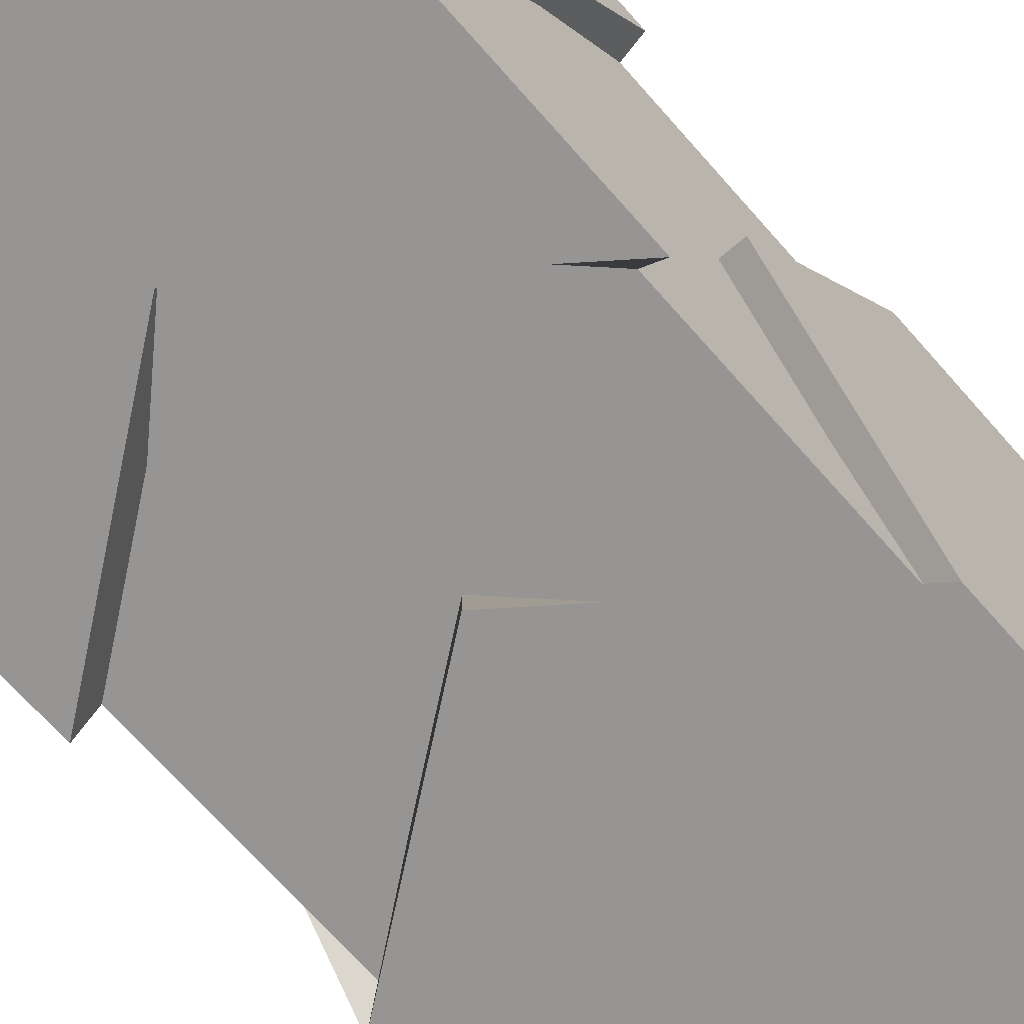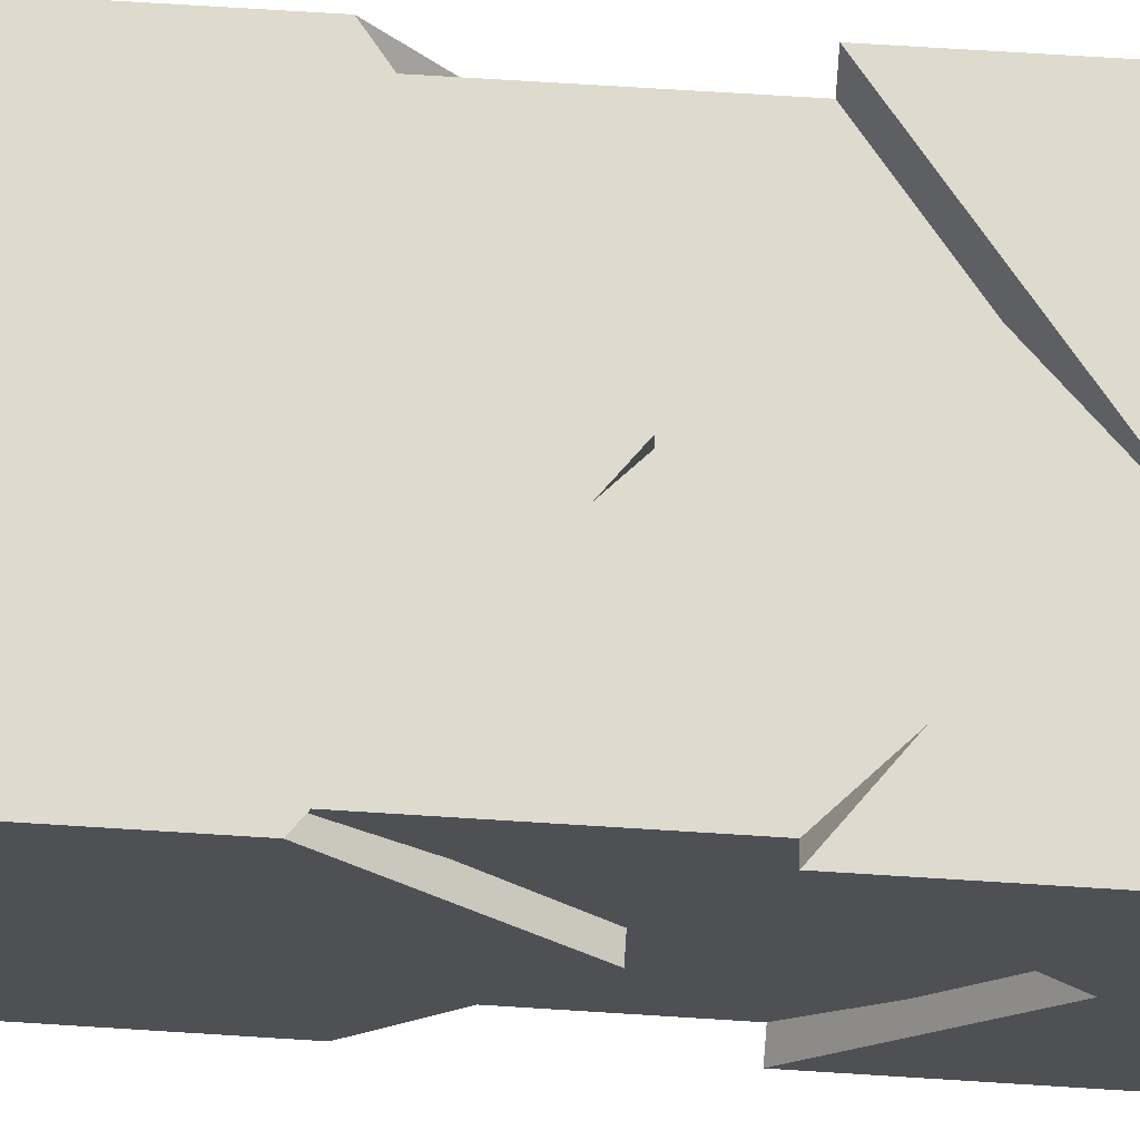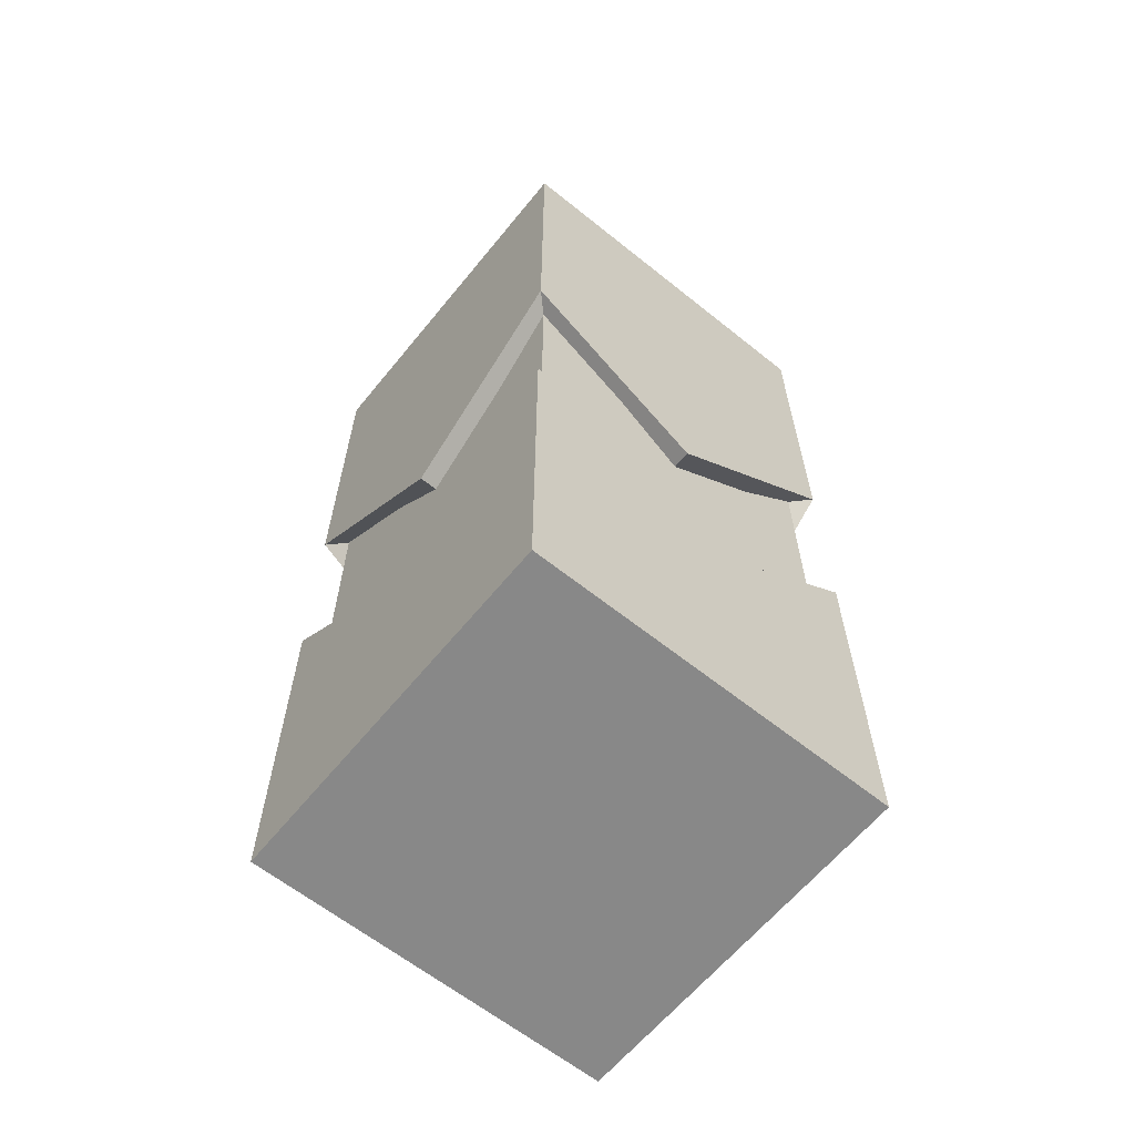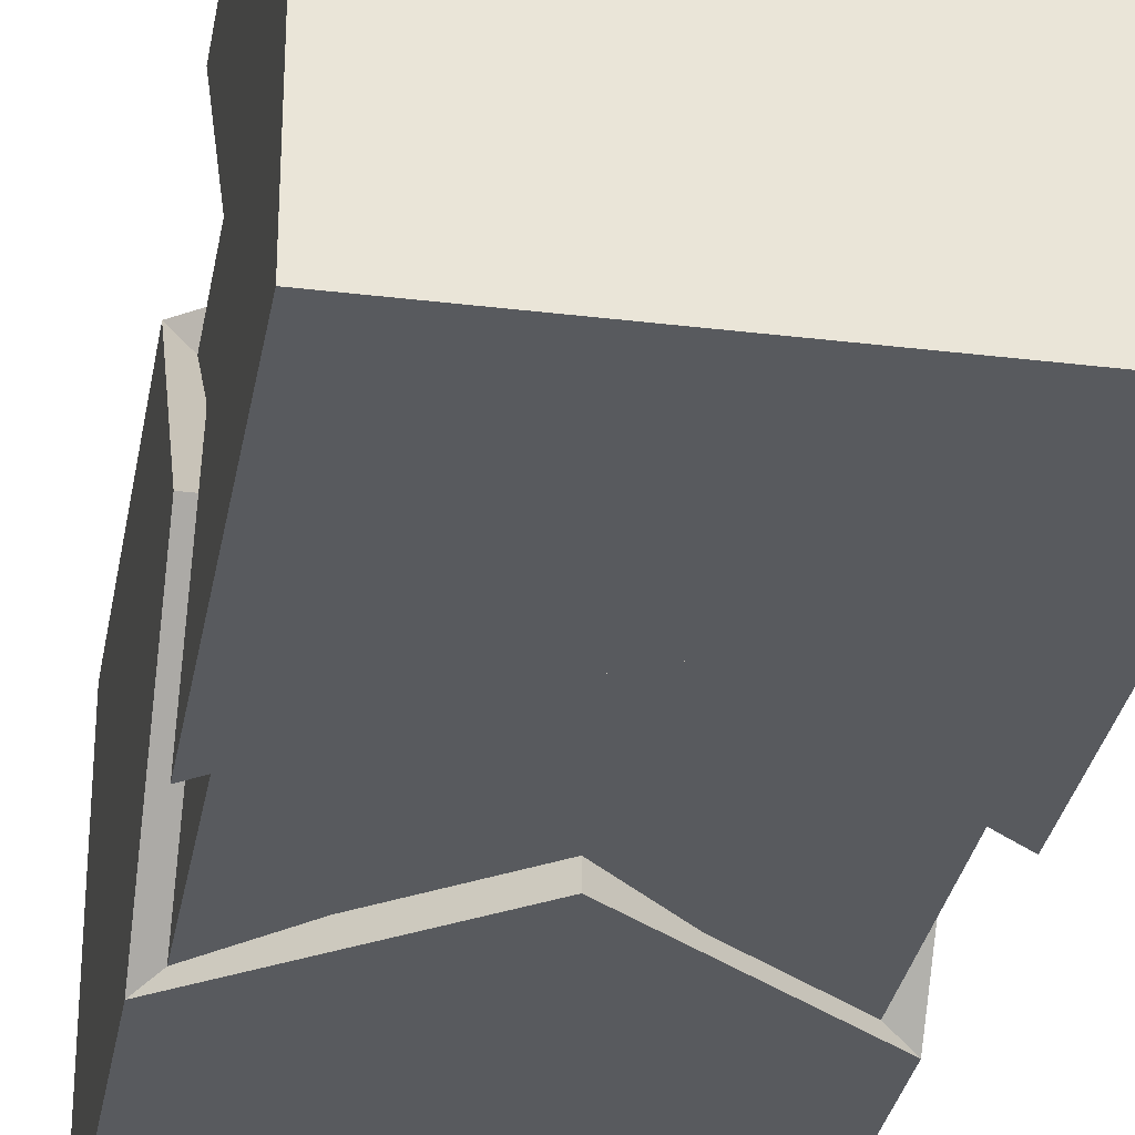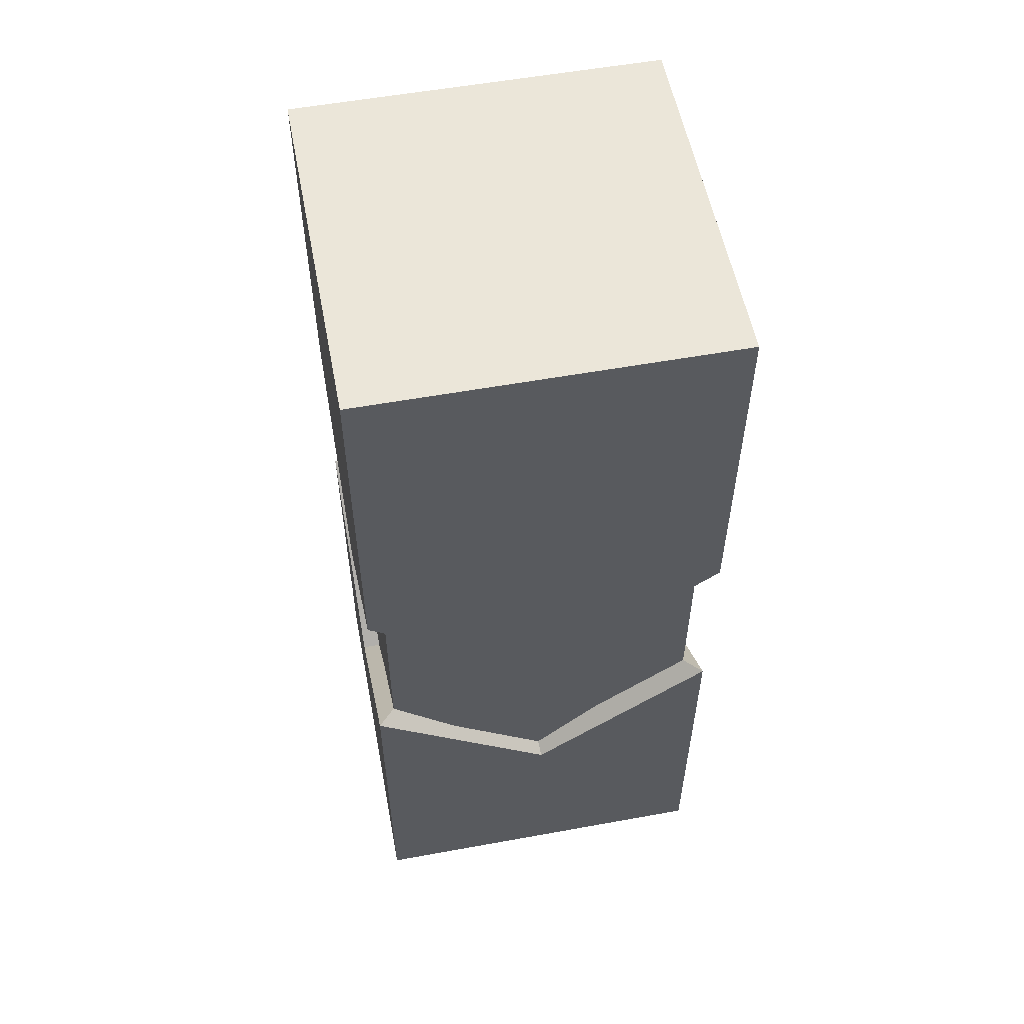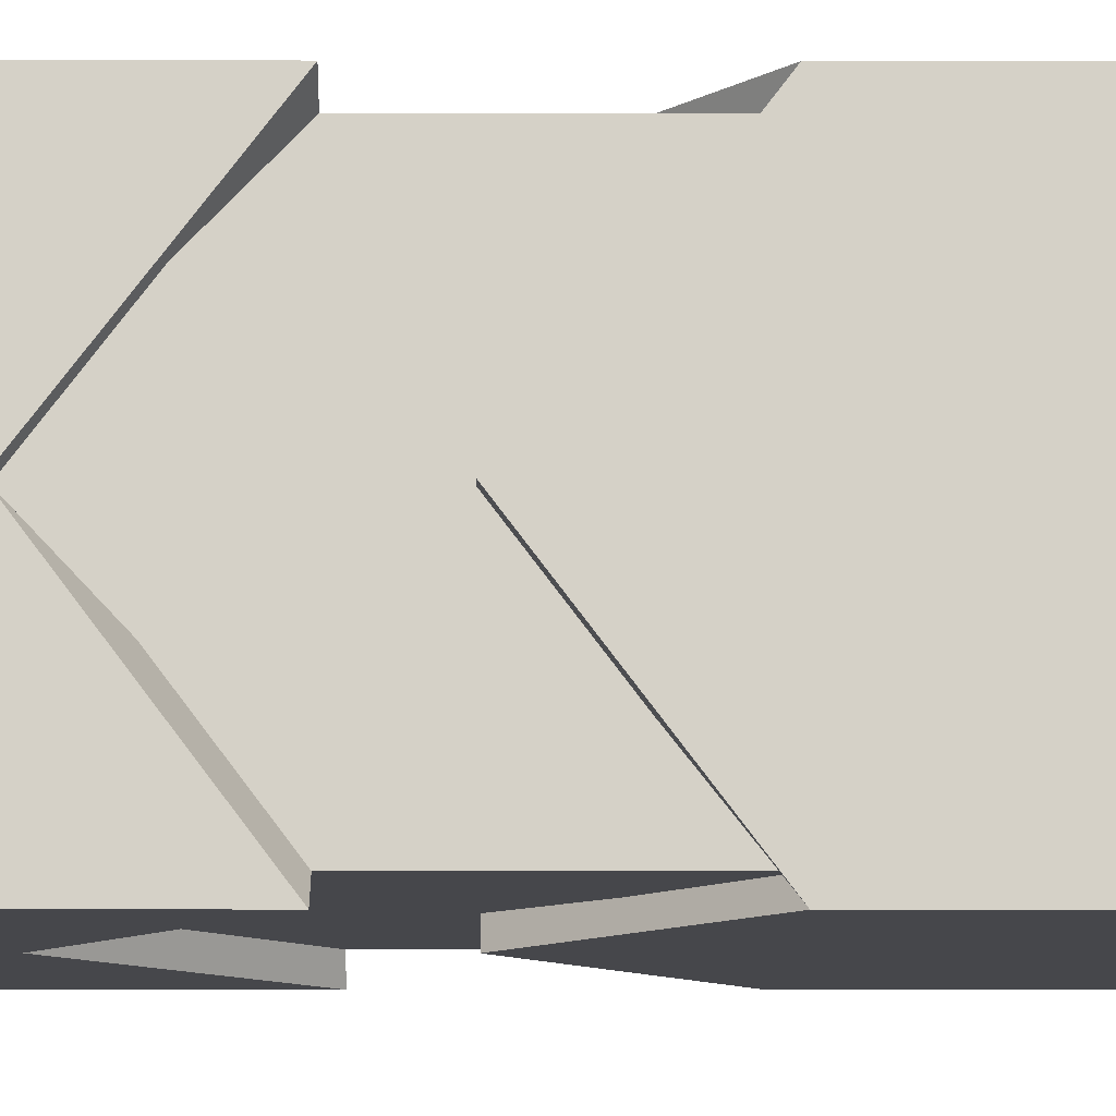
<metadata>
{"format":"obj","ext":"obj","renderer":"f3d","projection":"perspective","resolution":1024,"background":"white","views":[{"elev":-67.5,"azim":40.9,"up":"+Z"},{"elev":71.3,"azim":-86.4,"up":"+Z"},{"elev":-62.7,"azim":50.9,"up":"+Y"},{"elev":-30.8,"azim":-9.9,"up":"+Z"},{"elev":55.9,"azim":-100.8,"up":"+Y"},{"elev":-10.7,"azim":89.8,"up":"+Z"}]}
</metadata>
<code>
o Cubo
v -0.9007 0.2047 0.9007
v -0.9007 3.76 0.9007
v -0.9007 0.2047 -0.9007
v -0.9007 3.76 -0.9007
v 0.9007 0.2047 0.9007
v 0.9007 3.76 0.9007
v 0.9007 0.2047 -0.9007
v 0.9007 3.76 -0.9007
f 1 2 4 3
f 3 4 8 7
f 7 8 6 5
f 5 6 2 1
f 3 7 5 1
f 8 4 2 6
o Cubo.001_Cubo.005
v -0.785 -1 0.785
v -0.785 1 0.785
v -0.785 -1 -0.785
v -0.785 1 -0.785
v 0.785 -1 0.785
v 0.785 1 0.785
v 0.785 -1 -0.785
v 0.785 1 -0.785
v -1 -1 -1
v -1 -1 1
v -1 1 1
v -1 1 -1
v 1 -1 -1
v 1 1 -1
v 1 -1 1
v 1 1 1
v 0 -1 -1
v 0 0.2385 -1
v 0 -1 1
v 0 0.2385 1
v 0 -1 -0.785
v 0 0.2385 -0.785
v 0 -1 0.785
v 0 0.2385 0.785
v -1 -1 0
v -1 0.2385 0
v 1 -1 0
v 1 0.2385 0
v -0.785 -1 0
v -0.785 0.2385 0
v 0.785 -1 0
v 0.785 0.2385 0
v 0 -1 0
v -0.785 -0.99 0.785
v -0.7871 0.9904 0.7871
v -0.785 -0.99 -0.785
v -0.7871 0.9904 -0.7871
v 0.785 -0.99 0.785
v 0.7871 0.9904 0.7871
v 0.785 -0.99 -0.785
v 0.7871 0.9904 -0.7871
v -0.9942 -0.9942 -0.9942
v -0.9942 -0.9942 0.9942
v -0.9963 0.9915 0.9963
v -0.9963 0.9915 -0.9963
v 0.9942 -0.9942 -0.9942
v 0.9963 0.9915 -0.9963
v 0.9942 -0.9942 0.9942
v 0.9963 0.9915 0.9963
v 0 -0.9929 -0.9929
v 0 0.2346 -0.9908
v 0 -0.9929 0.9929
v 0 0.2346 0.9908
v 0 -0.99 -0.785
v 0 0.2293 -0.7811
v 0 -0.99 0.785
v 0 0.2293 0.7811
v -0.9929 -0.9929 0
v -0.9908 0.2346 0
v 0.9929 -0.9929 0
v 0.9908 0.2346 0
v -0.785 -0.99 0
v -0.7811 0.2293 0
v 0.785 -0.99 0
v 0.7811 0.2293 0
v 0 -0.99 0
f 33 34 20 17
f 25 26 22 21
f 35 36 24 23
f 27 28 19 18
f 41 39 13 31
f 37 9 18 33
f 38 12 20 34
f 29 11 17 25
f 30 16 22 26
f 39 15 21 35
f 40 14 24 36
f 31 13 23 27
f 32 10 19 28
f 14 32 28 24
f 9 31 27 18
f 12 30 26 20
f 15 29 25 21
f 37 41 31 9
f 23 24 28 27
f 17 20 26 25
f 11 29 41 37
f 16 40 36 22
f 13 39 35 23
f 10 38 34 19
f 11 37 33 17
f 29 15 39 41
f 21 22 36 35
f 18 19 34 33
f 66 50 53 67
f 58 54 55 59
f 68 56 57 69
f 60 51 52 61
f 74 64 46 72
f 70 66 51 42
f 71 67 53 45
f 62 58 50 44
f 63 59 55 49
f 72 68 54 48
f 73 69 57 47
f 64 60 56 46
f 65 61 52 43
f 47 57 61 65
f 42 51 60 64
f 45 53 59 63
f 48 54 58 62
f 70 42 64 74
f 56 60 61 57
f 50 58 59 53
f 44 70 74 62
f 49 55 69 73
f 46 56 68 72
f 43 52 67 71
f 44 50 66 70
f 62 74 72 48
f 54 68 69 55
f 51 66 67 52
f 12 38 71 45
f 16 30 63 49
f 14 40 73 47
f 10 32 65 43
f 30 12 45 63
f 32 14 47 65
f 38 10 43 71
f 40 16 49 73
o Cubo.002_Cubo.006
v -0.785 2.136 0.785
v -0.785 4.136 0.785
v -0.785 2.136 -0.785
v -0.785 4.136 -0.785
v 0.785 2.136 0.785
v 0.785 4.136 0.785
v 0.785 2.136 -0.785
v 0.785 4.136 -0.785
v -1 2.136 -1
v -1 2.136 1
v -1 4.136 1
v -1 4.136 -1
v 1 2.136 -1
v 1 4.136 -1
v 1 2.136 1
v 1 4.136 1
v 0 1.375 -1
v 0 4.136 -1
v 0 1.375 1
v 0 4.136 1
v 0 1.375 -0.785
v 0 4.136 -0.785
v 0 1.375 0.785
v 0 4.136 0.785
v -1 1.375 0
v -1 4.136 0
v 1 1.375 0
v 1 4.136 0
v -0.785 1.375 0
v -0.785 4.136 0
v 0.785 1.375 0
v 0.785 4.136 0
v 0 4.136 0
v -0.783 2.146 0.783
v -0.785 4.126 0.785
v -0.783 2.146 -0.783
v -0.785 4.126 -0.785
v 0.783 2.146 0.783
v 0.785 4.126 0.785
v 0.783 2.146 -0.783
v 0.785 4.126 -0.785
v -0.9934 2.14 -0.9934
v -0.9934 2.14 0.9934
v -0.9942 4.131 0.9942
v -0.9942 4.131 -0.9942
v 0.9934 2.14 -0.9934
v 0.9942 4.131 -0.9942
v 0.9934 2.14 0.9934
v 0.9942 4.131 0.9942
v 0 1.384 -0.9964
v 0 4.129 -0.9929
v 0 1.384 0.9964
v 0 4.129 0.9929
v 0 1.384 -0.7889
v 0 4.126 -0.785
v 0 1.384 0.7889
v 0 4.126 0.785
v -0.9964 1.384 0
v -0.9929 4.129 0
v 0.9964 1.384 0
v 0.9929 4.129 0
v -0.7889 1.384 0
v -0.785 4.126 0
v 0.7889 1.384 0
v 0.785 4.126 0
v 0 4.126 0
f 99 100 86 83
f 91 92 88 87
f 101 102 90 89
f 93 94 85 84
f 107 104 76 98
f 103 75 84 99
f 104 78 86 100
f 95 77 83 91
f 96 82 88 92
f 105 81 87 101
f 106 80 90 102
f 97 79 89 93
f 98 76 85 94
f 80 98 94 90
f 75 97 93 84
f 78 96 92 86
f 81 95 91 87
f 106 107 98 80
f 89 90 94 93
f 83 86 92 91
f 82 96 107 106
f 82 106 102 88
f 79 105 101 89
f 76 104 100 85
f 77 103 99 83
f 96 78 104 107
f 87 88 102 101
f 84 85 100 99
f 132 116 119 133
f 124 120 121 125
f 134 122 123 135
f 126 117 118 127
f 140 131 109 137
f 136 132 117 108
f 137 133 119 111
f 128 124 116 110
f 129 125 121 115
f 138 134 120 114
f 139 135 123 113
f 130 126 122 112
f 131 127 118 109
f 113 123 127 131
f 108 117 126 130
f 111 119 125 129
f 114 120 124 128
f 139 113 131 140
f 122 126 127 123
f 116 124 125 119
f 115 139 140 129
f 115 121 135 139
f 112 122 134 138
f 109 118 133 137
f 110 116 132 136
f 129 140 137 111
f 120 134 135 121
f 117 132 133 118
f 75 103 136 108
f 77 95 128 110
f 81 105 138 114
f 79 97 130 112
f 95 81 114 128
f 97 75 108 130
f 103 77 110 136
f 105 79 112 138

</code>
